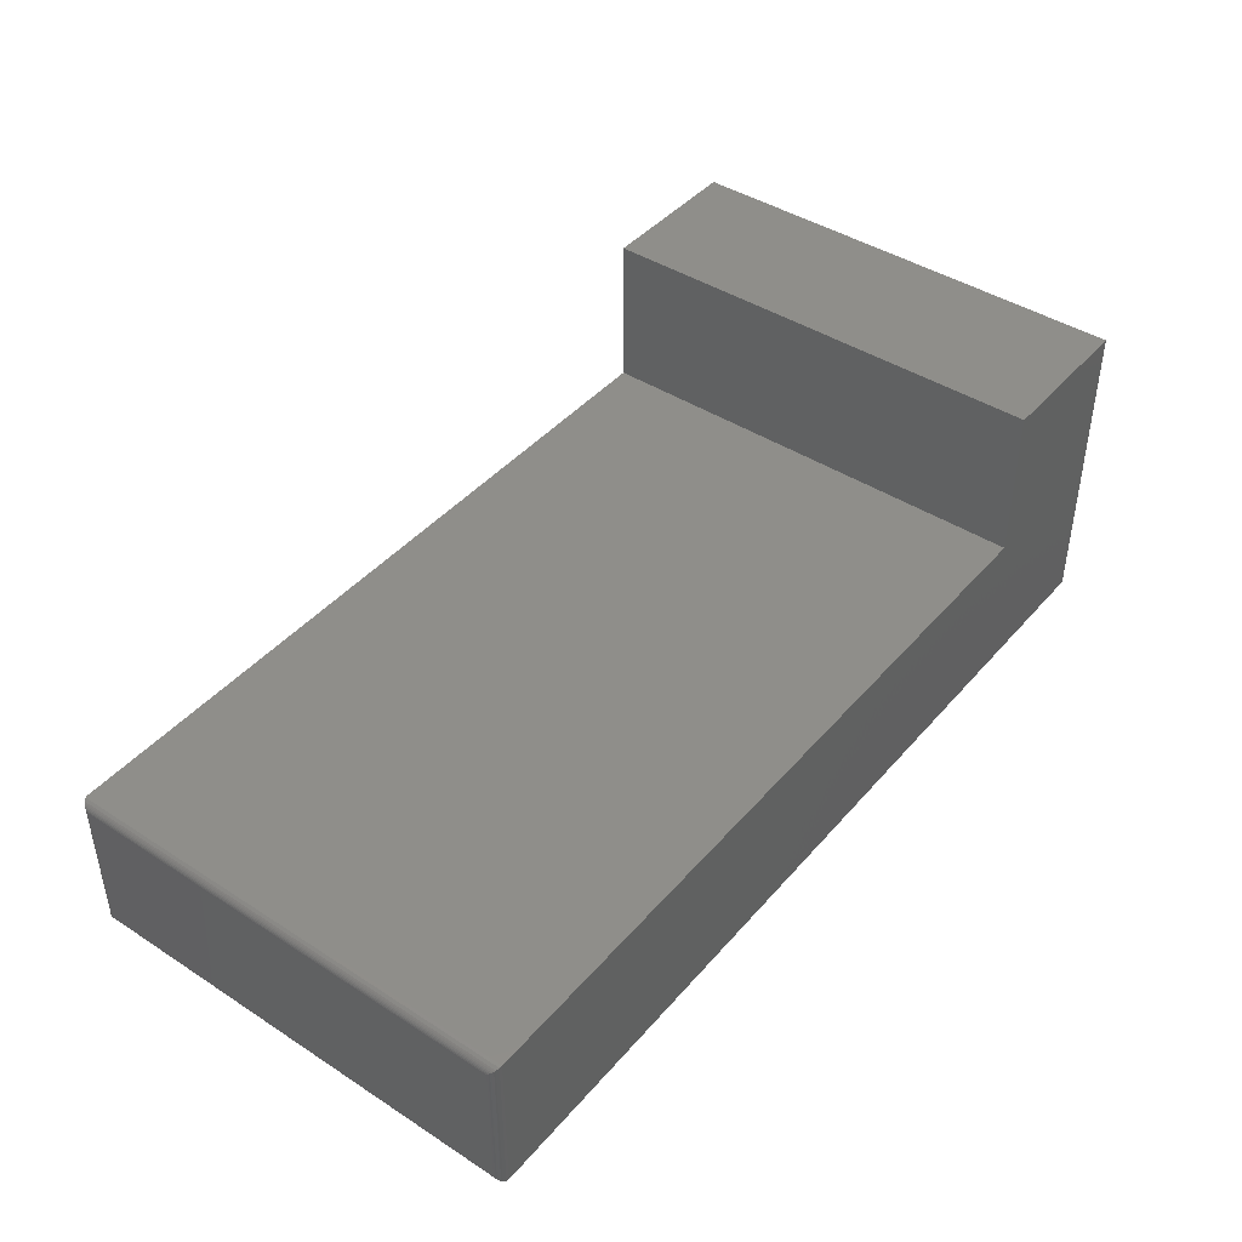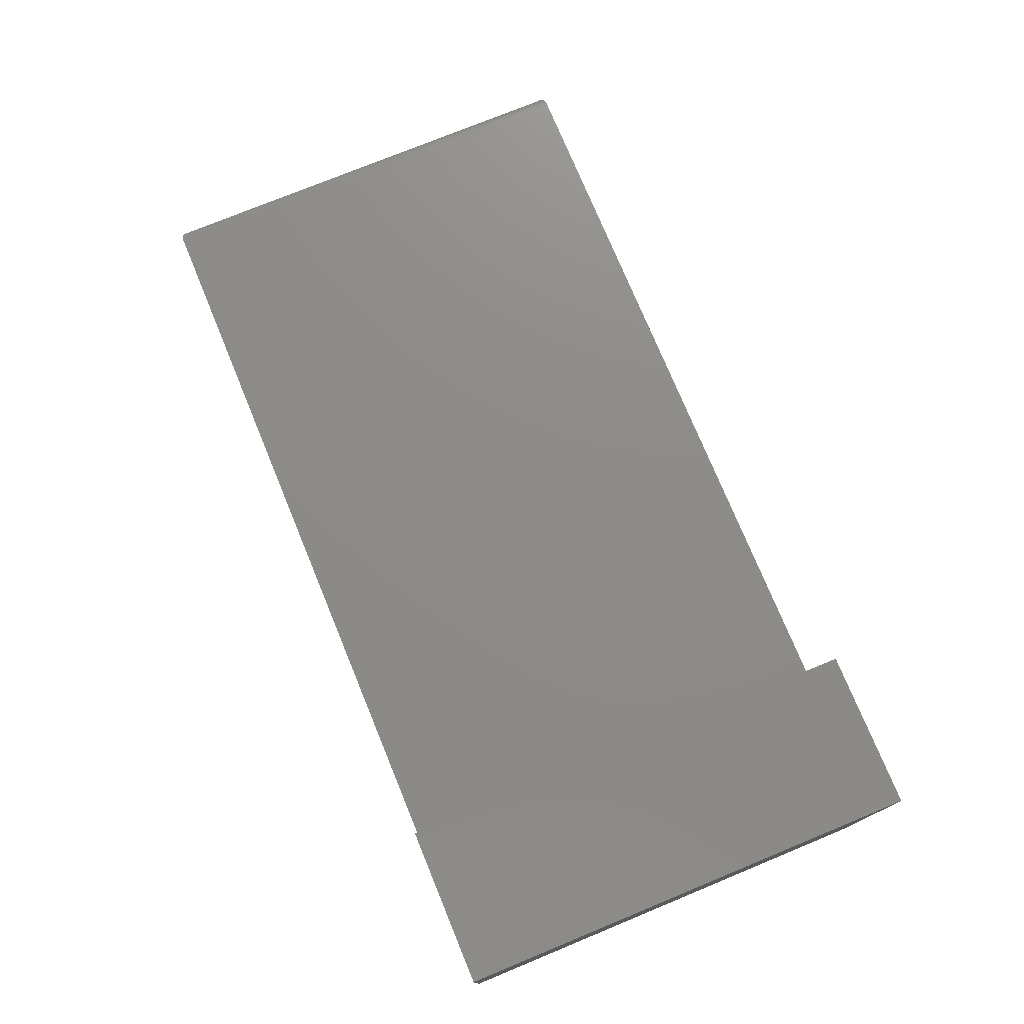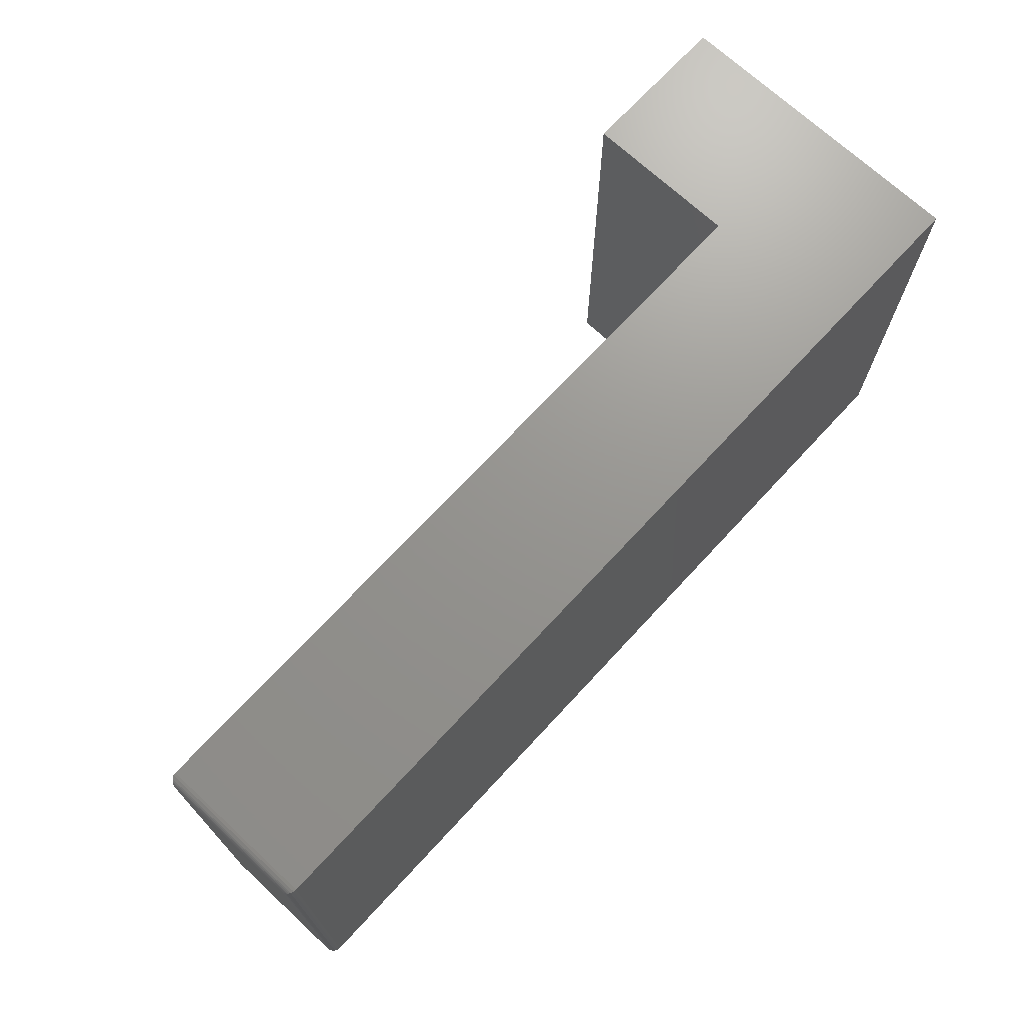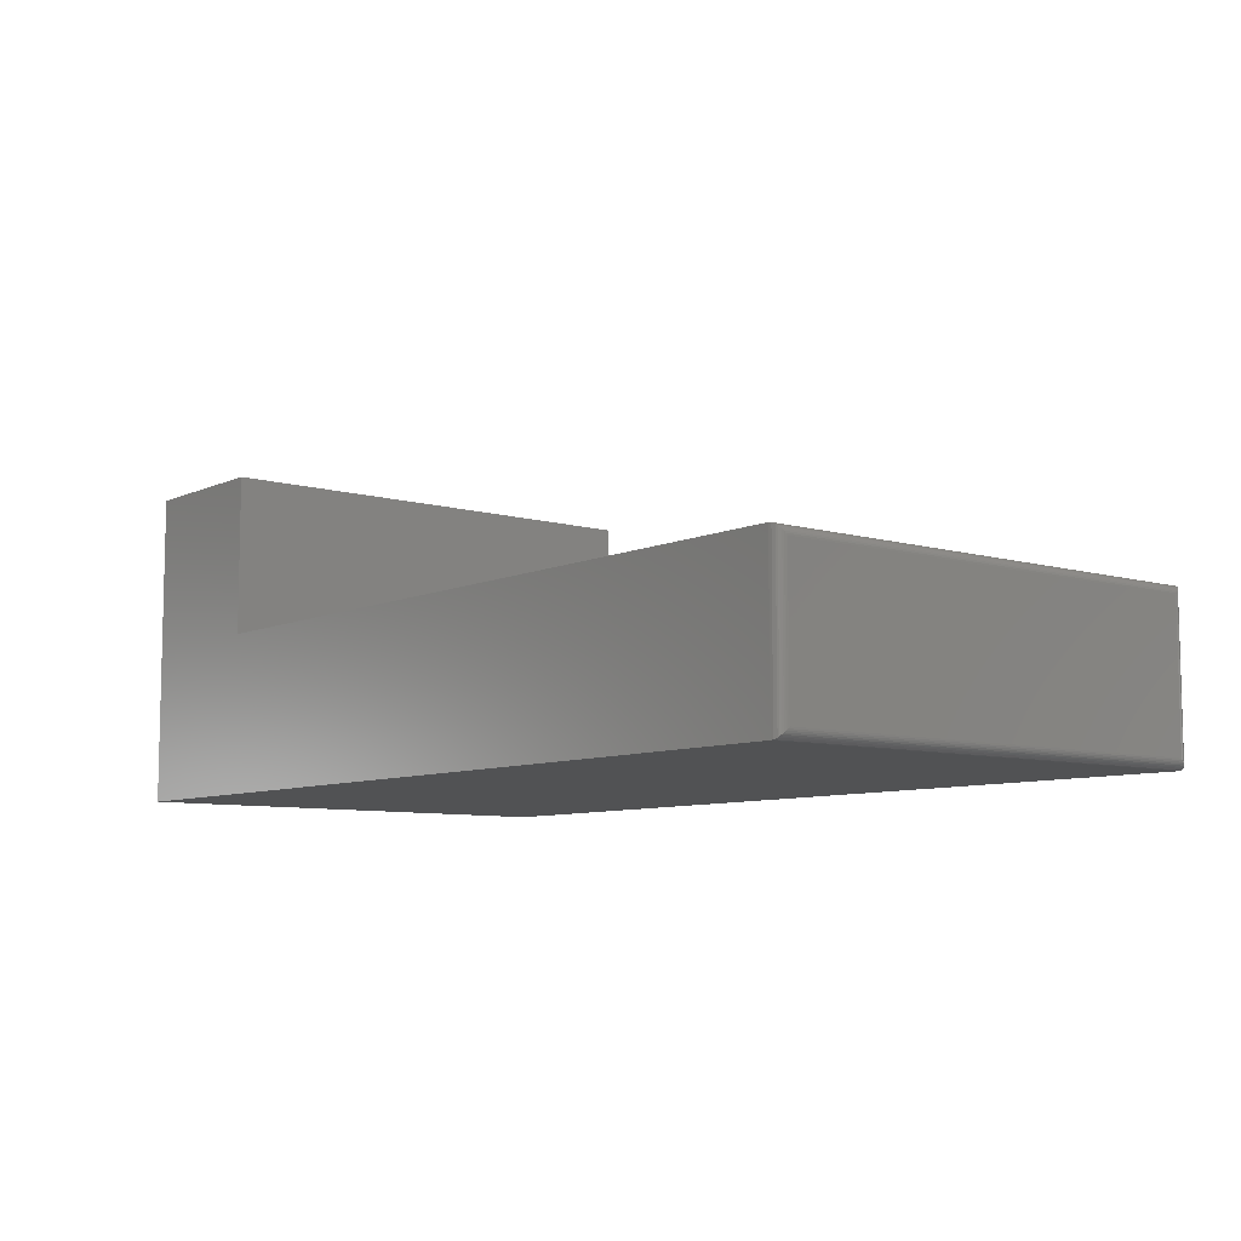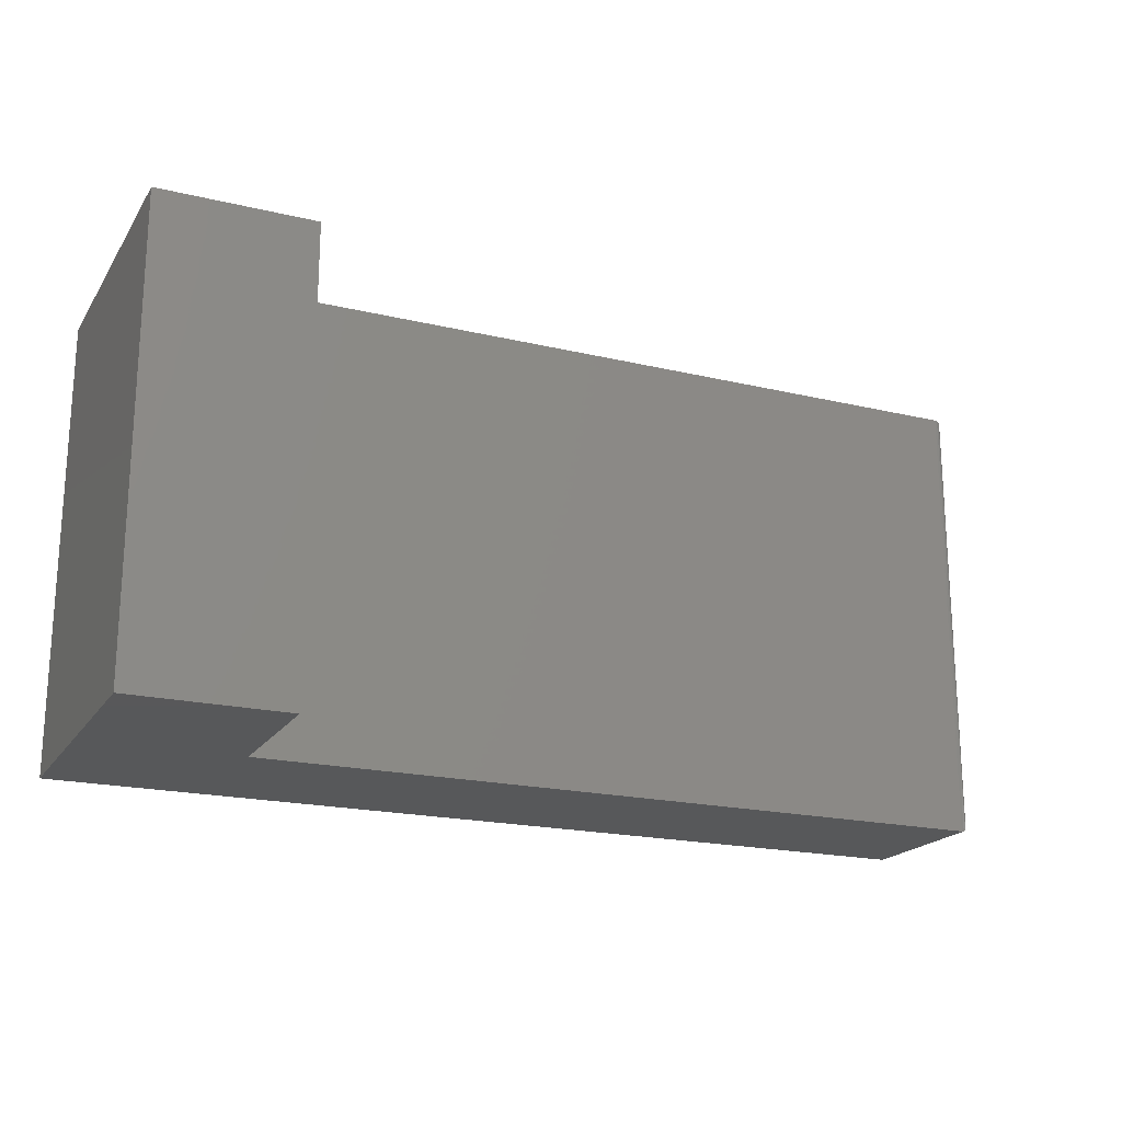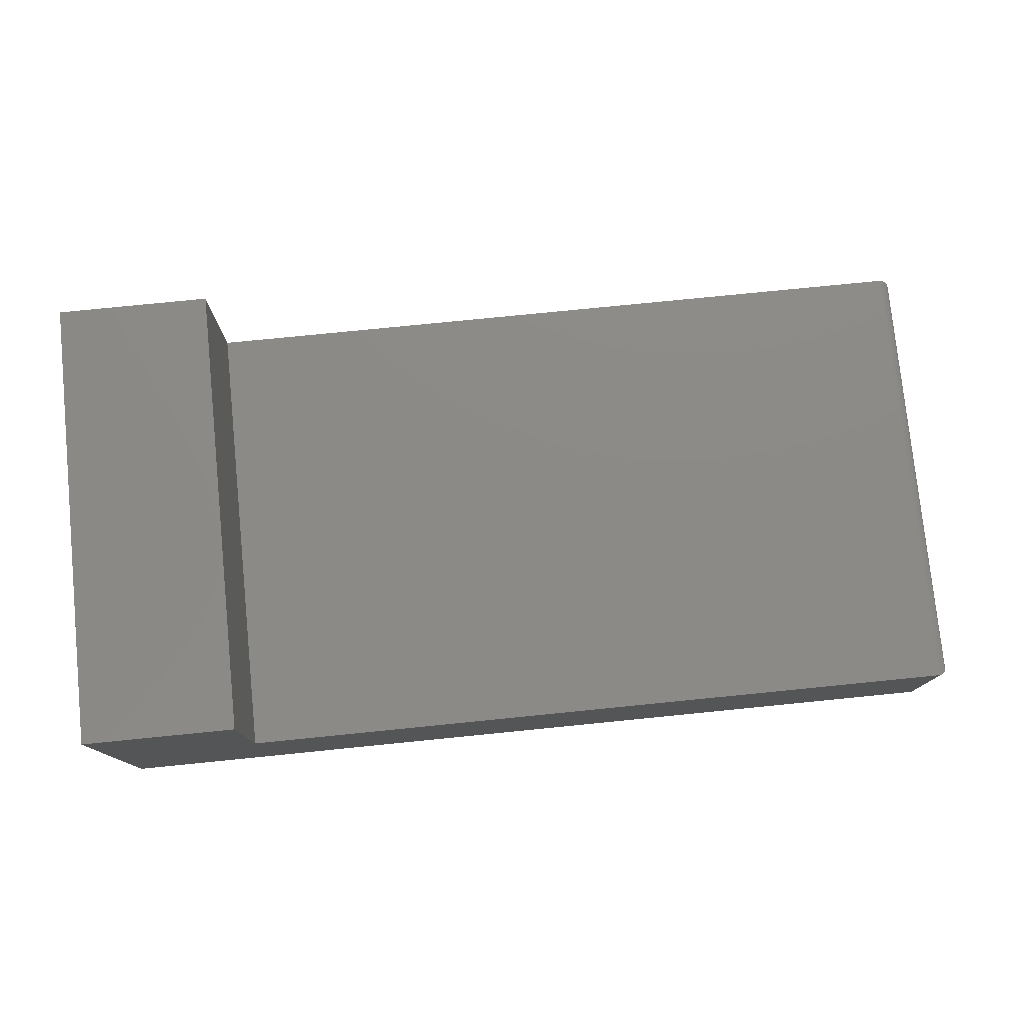
<metadata>
{"format":"stl","ext":"stl","renderer":"f3d","projection":"perspective","resolution":1024,"background":"white","views":[{"elev":43.1,"azim":127.4,"up":"+Z"},{"elev":75.4,"azim":-112.4,"up":"+Z"},{"elev":70.9,"azim":132.8,"up":"+Y"},{"elev":-8.1,"azim":51.0,"up":"+Z"},{"elev":-19.8,"azim":-23.8,"up":"+Y"},{"elev":77.6,"azim":-5.7,"up":"+Z"}]}
</metadata>
<code>
# stl→obj: 44 verts, 84 faces
v 0.1263 -0.375 0.2526
v 1.547e-17 -0.375 0.2526
v 0.1263 -0.375 0.1263
v 0 -0.375 0
v 0.7422 -0.375 0.1263
v 0.7422 -0.375 -4.545e-17
v 0.1263 0 0.2526
v 0.1263 0 0.1263
v 1.547e-17 0 0.2526
v 0 0 0
v 0.7422 0 0.1263
v 0.7422 0 -4.545e-17
v 0.75 -0.007812 0.007812
v 0.75 -0.007812 0.1185
v 0.75 -0.3672 0.007812
v 0.75 -0.3672 0.1185
v 0.7499 -0.006565 0.1198
v 0.7499 -0.3684 0.1198
v 0.7444 -0.0003152 0.126
v 0.7467 -0.3736 0.1249
v 0.7467 -0.001405 0.1249
v 0.7476 -0.3728 0.1241
v 0.7476 -0.00221 0.1241
v 0.7485 -0.3718 0.1232
v 0.7485 -0.003156 0.1232
v 0.7491 -0.3708 0.1221
v 0.7491 -0.004218 0.1221
v 0.7496 -0.3696 0.1209
v 0.7496 -0.005378 0.1209
v 0.7444 -0.3747 0.126
v 0.7499 -0.006565 0.006565
v 0.7444 -0.0003152 0.0003152
v 0.7467 -0.001405 0.001405
v 0.7476 -0.00221 0.00221
v 0.7485 -0.003156 0.003156
v 0.7491 -0.004218 0.004218
v 0.7496 -0.005372 0.005378
v 0.7499 -0.3684 0.006565
v 0.7496 -0.3696 0.005372
v 0.7491 -0.3708 0.004218
v 0.7485 -0.3718 0.003156
v 0.7476 -0.3728 0.00221
v 0.7467 -0.3736 0.001405
v 0.7444 -0.3747 0.0003152
f 1 2 3
f 3 2 4
f 3 4 5
f 5 4 6
f 7 8 9
f 9 8 10
f 8 11 10
f 10 11 12
f 5 11 3
f 3 11 8
f 13 14 15
f 15 14 16
f 4 10 6
f 6 10 12
f 16 17 18
f 16 14 17
f 19 20 21
f 20 22 21
f 21 22 23
f 22 24 23
f 23 24 25
f 24 26 25
f 25 26 27
f 26 28 27
f 27 28 29
f 28 18 29
f 29 18 17
f 11 5 19
f 19 5 30
f 19 30 20
f 14 31 17
f 14 13 31
f 32 21 33
f 21 23 33
f 33 23 34
f 23 25 34
f 34 25 35
f 25 27 35
f 35 27 36
f 27 29 36
f 36 29 37
f 29 17 37
f 37 17 31
f 12 11 32
f 32 11 19
f 32 19 21
f 13 38 31
f 13 15 38
f 38 39 31
f 31 39 37
f 39 40 37
f 37 40 36
f 40 41 36
f 36 41 35
f 41 42 35
f 35 42 34
f 42 43 34
f 34 43 33
f 43 44 33
f 6 12 44
f 44 12 32
f 44 32 33
f 15 18 38
f 15 16 18
f 18 28 38
f 38 28 39
f 28 26 39
f 39 26 40
f 26 24 40
f 40 24 41
f 24 22 41
f 41 22 42
f 22 20 42
f 42 20 43
f 20 30 43
f 5 6 30
f 30 6 44
f 30 44 43
f 9 10 2
f 2 10 4
f 7 9 1
f 1 9 2
f 8 7 3
f 3 7 1

</code>
